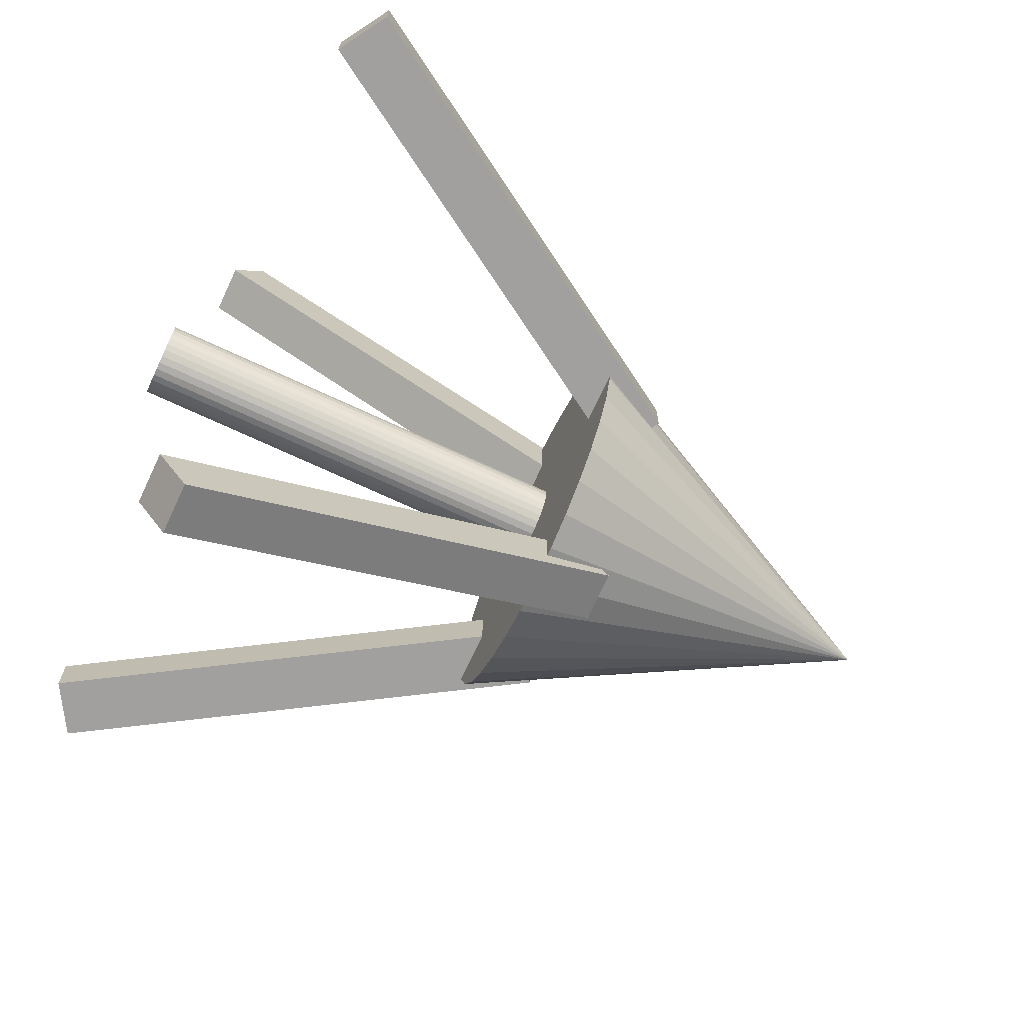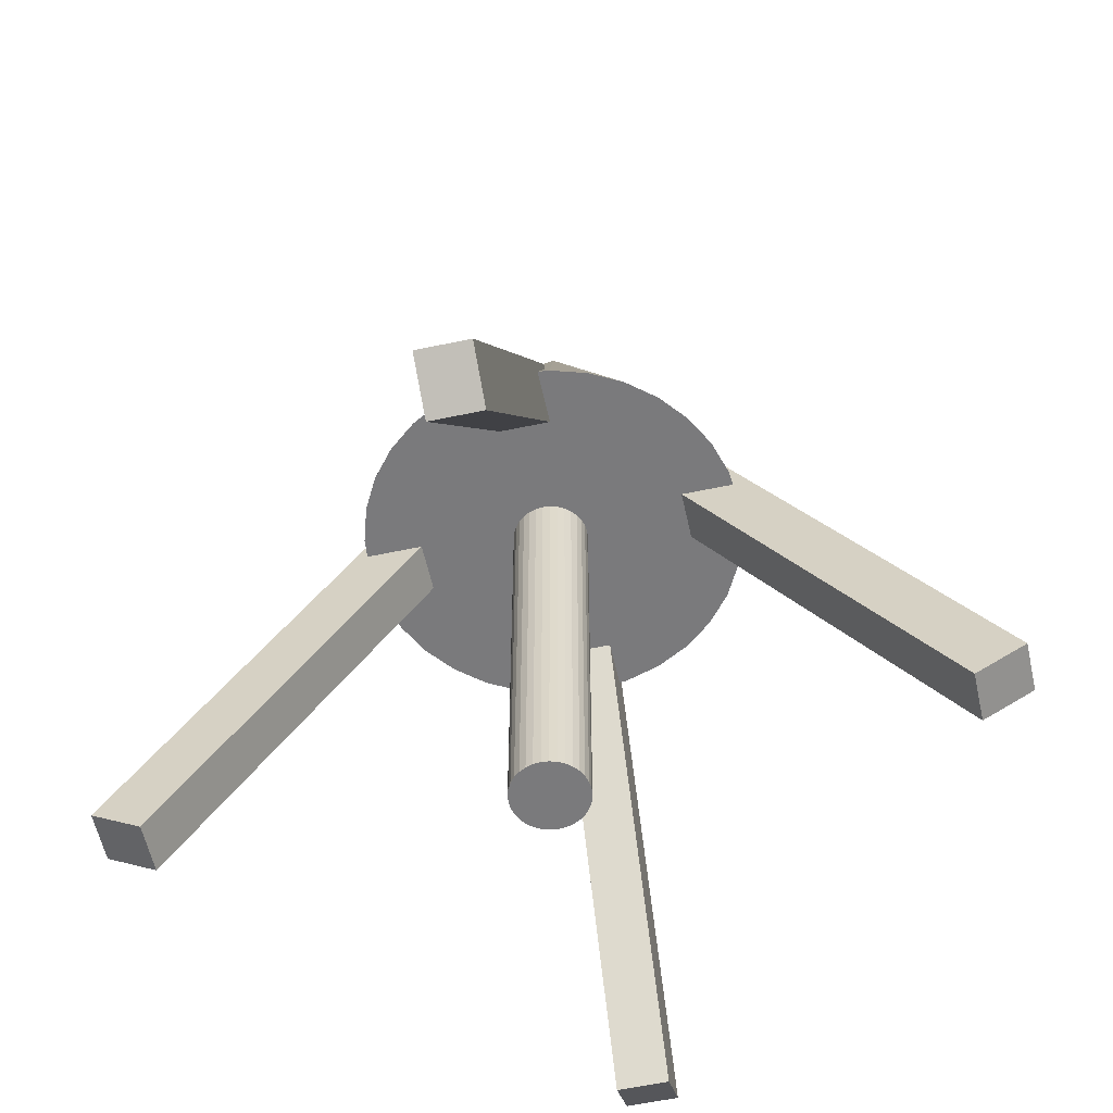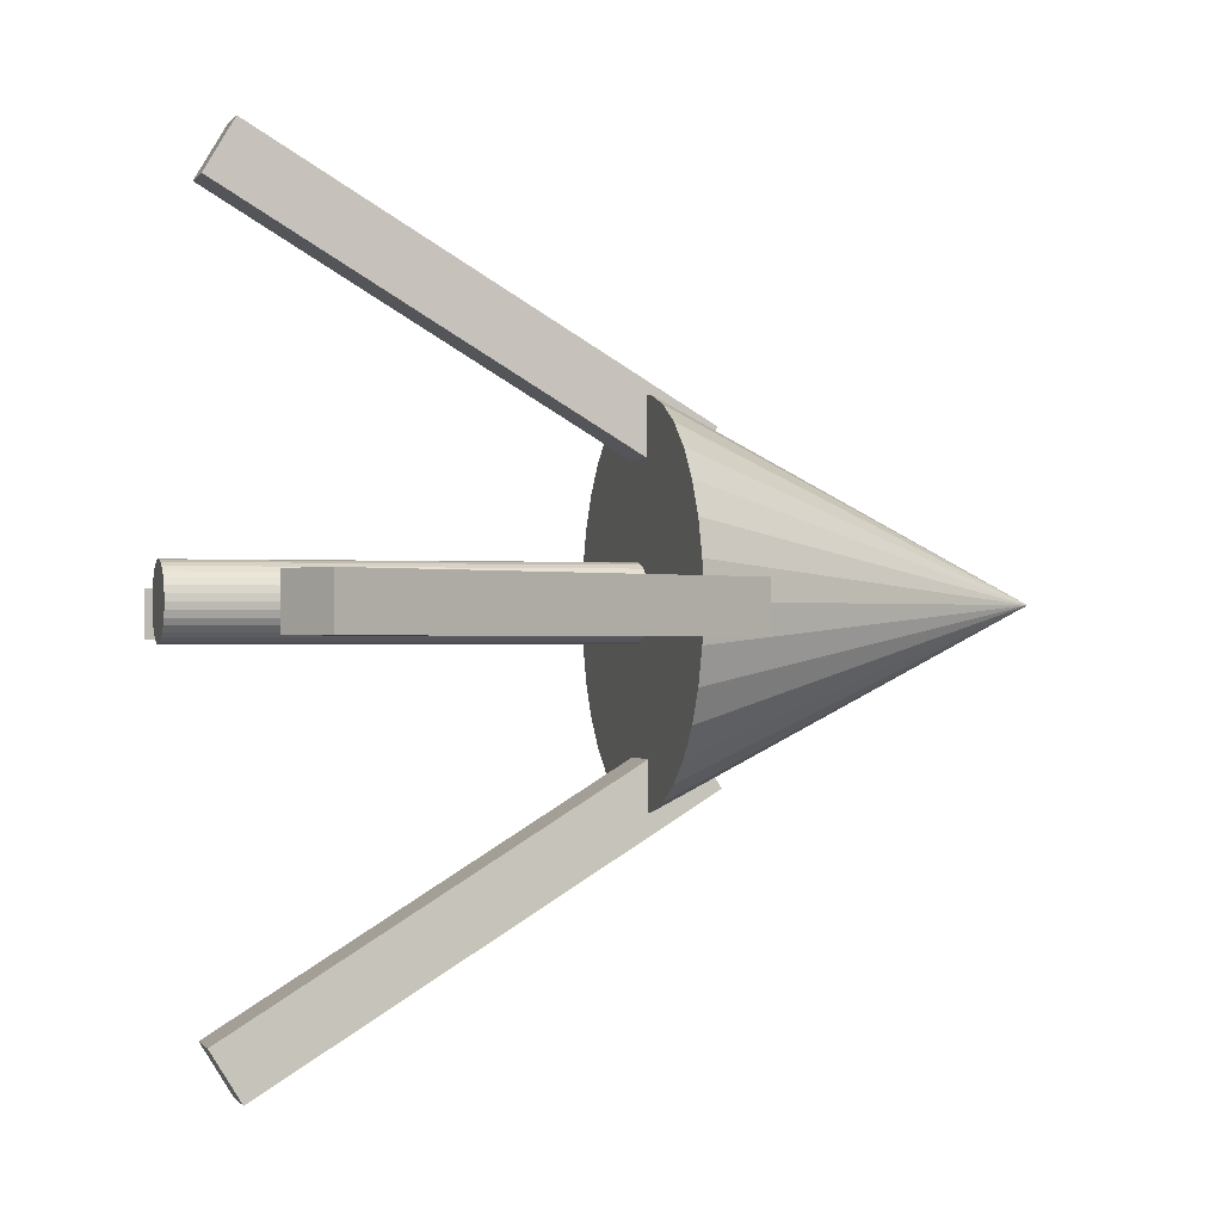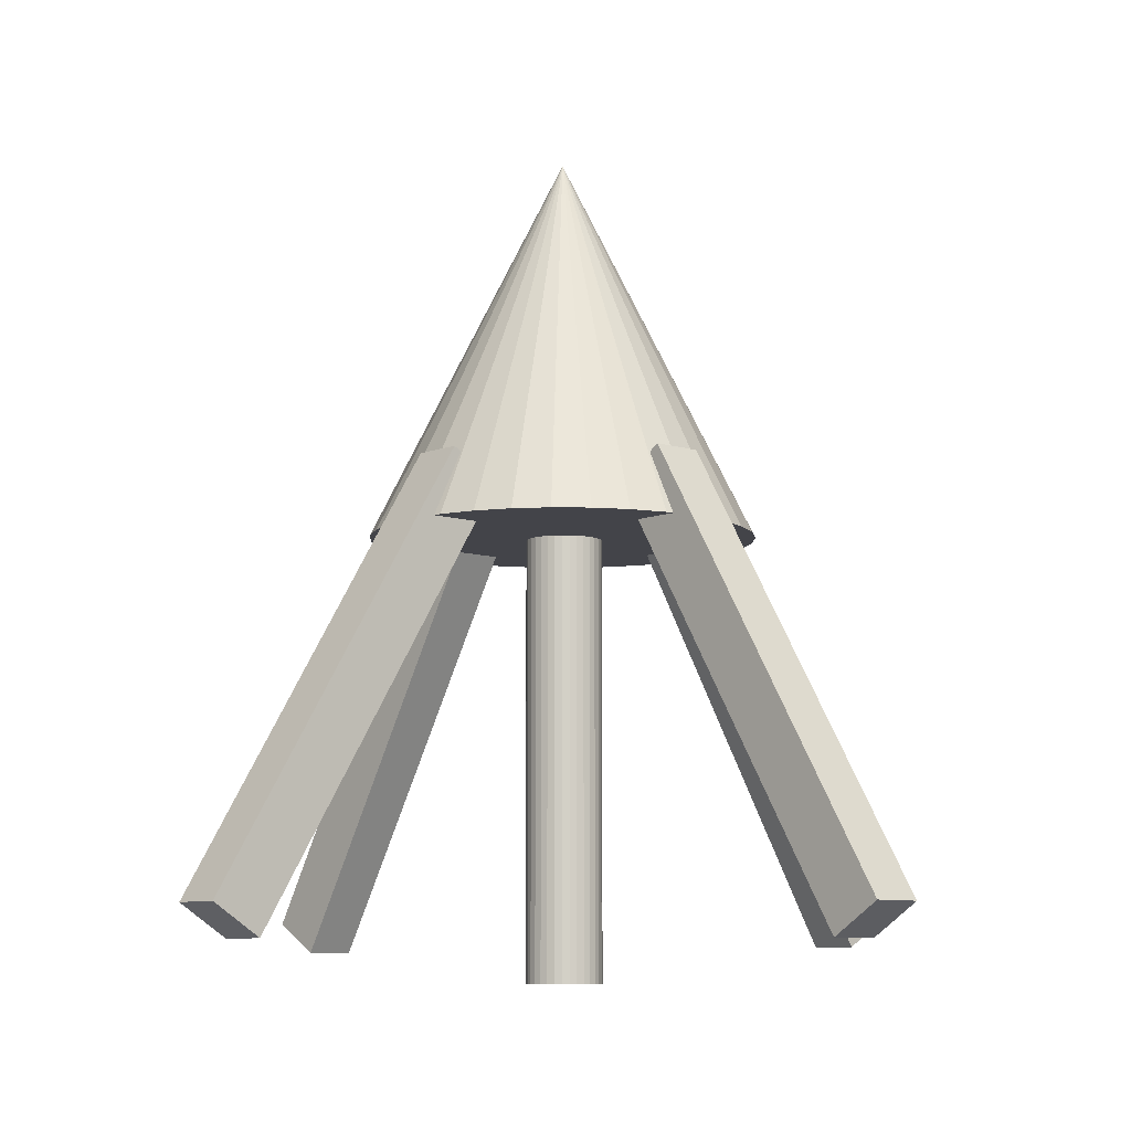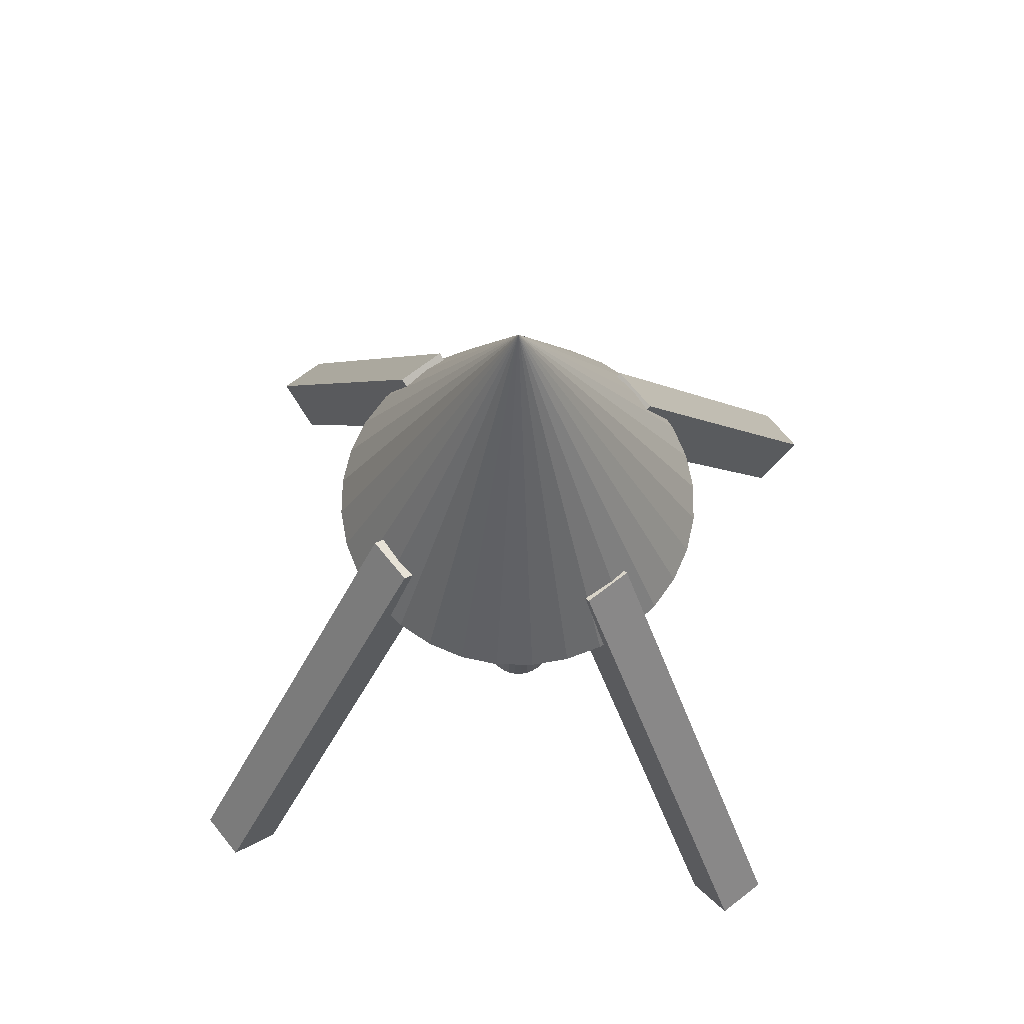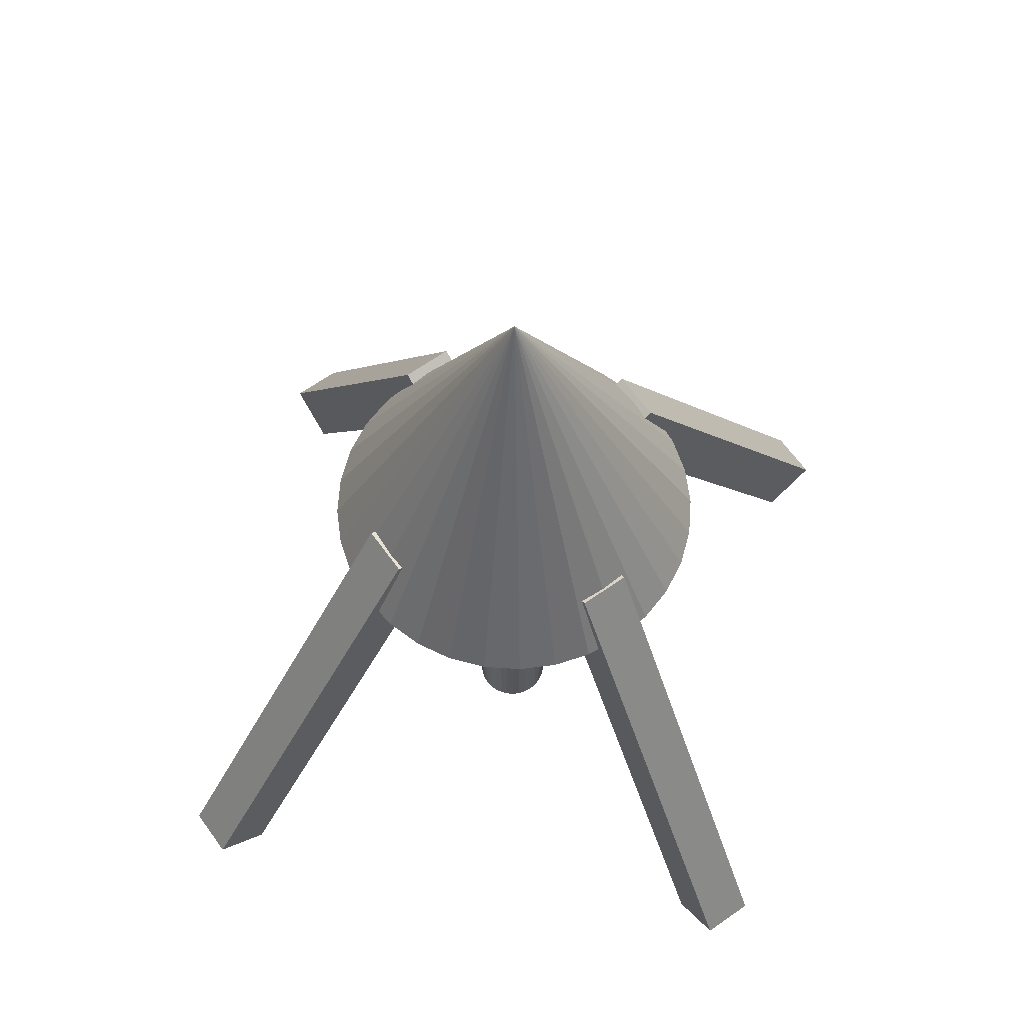
<metadata>
{"format":"obj","ext":"obj","renderer":"f3d","projection":"perspective","resolution":1024,"background":"white","views":[{"elev":-71.8,"azim":65.1,"up":"+Z"},{"elev":-58.2,"azim":12.4,"up":"+Y"},{"elev":-0.5,"azim":73.8,"up":"+Z"},{"elev":-8.5,"azim":138.1,"up":"+Y"},{"elev":66.1,"azim":-128.3,"up":"+Y"},{"elev":63.6,"azim":-35.5,"up":"+Y"}]}
</metadata>
<code>
o GrappleHook_Cone.001
v -0.000613 0.1825 -0.0869
v 0.01689 0.1825 -0.08518
v 0.03372 0.1825 -0.08007
v 0.04922 0.1825 -0.07178
v 0.06282 0.1825 -0.06062
v 0.07397 0.1825 -0.04703
v 0.08227 0.1825 -0.03152
v 0.08737 0.1825 -0.01469
v 0.08909 0.1825 0.002806
v 0.08737 0.1825 0.02031
v 0.08227 0.1825 0.03714
v 0.07397 0.1825 0.05264
v 0.06282 0.1825 0.06624
v 0.04922 0.1825 0.07739
v 0.03372 0.1825 0.08568
v 0.01689 0.1825 0.09079
v -0.000613 0.1825 0.09251
v -0.01811 0.1825 0.09079
v -0.03494 0.1825 0.08568
v -0.05045 0.1825 0.07739
v -0.06404 0.1825 0.06624
v -0.0752 0.1825 0.05264
v -0.08349 0.1825 0.03714
v -0.000613 0.3619 0.002806
v -0.08859 0.1825 0.02031
v -0.09032 0.1825 0.002806
v -0.08859 0.1825 -0.01469
v -0.08349 0.1825 -0.03152
v -0.0752 0.1825 -0.04703
v -0.06404 0.1825 -0.06062
v -0.05045 0.1825 -0.07178
v -0.03494 0.1825 -0.08007
v -0.01811 0.1825 -0.08518
v -0.01085 -0.00401 -0.178
v -0.01085 0.2004 -0.05186
v -0.01085 0.01071 -0.2018
v -0.01085 0.2151 -0.07571
v 0.0131 -0.00401 -0.178
v 0.0131 0.2004 -0.05186
v 0.0131 0.01071 -0.2018
v 0.0131 0.2151 -0.07571
v 0.01153 -0.006622 0.1773
v 0.01138 0.1996 0.05421
v 0.01156 0.007746 0.2014
v 0.01141 0.214 0.07828
v -0.01242 -0.006622 0.1774
v -0.01257 0.1996 0.05424
v -0.01239 0.007746 0.2014
v -0.01255 0.214 0.0783
v -0.1781 -0.00401 0.01127
v -0.05192 0.2004 0.01134
v -0.2019 0.01071 0.01125
v -0.07577 0.2151 0.01133
v -0.178 -0.00401 -0.01269
v -0.05191 0.2004 -0.01261
v -0.2019 0.01071 -0.0127
v -0.07576 0.2151 -0.01263
v 0.1785 -0.00401 -0.01079
v 0.05238 0.2004 -0.01079
v 0.2024 0.01071 -0.01079
v 0.07623 0.2151 -0.01079
v 0.1785 -0.00401 0.01316
v 0.05238 0.2004 0.01316
v 0.2024 0.01071 0.01316
v 0.07623 0.2151 0.01316
v -0.001785 0.1819 0.02063
v -0.001785 -0.02217 0.02063
v -0.005216 0.1819 0.02029
v -0.005216 -0.02217 0.02029
v -0.008515 0.1819 0.01929
v -0.008515 -0.02217 0.01929
v -0.01155 0.1819 0.01767
v -0.01155 -0.02217 0.01767
v -0.01422 0.1819 0.01548
v -0.01422 -0.02217 0.01548
v -0.01641 0.1819 0.01281
v -0.01641 -0.02217 0.01281
v -0.01803 0.1819 0.009773
v -0.01803 -0.02217 0.009773
v -0.01903 0.1819 0.006475
v -0.01903 -0.02217 0.006475
v -0.01937 0.1819 0.003044
v -0.01937 -0.02217 0.003044
v -0.01903 0.1819 -0.000387
v -0.01903 -0.02217 -0.000387
v -0.01803 0.1819 -0.003686
v -0.01803 -0.02217 -0.003686
v -0.01641 0.1819 -0.006726
v -0.01641 -0.02217 -0.006726
v -0.01422 0.1819 -0.009391
v -0.01422 -0.02217 -0.009391
v -0.01155 0.1819 -0.01158
v -0.01155 -0.02217 -0.01158
v -0.008515 0.1819 -0.0132
v -0.008515 -0.02217 -0.0132
v -0.005216 0.1819 -0.0142
v -0.005216 -0.02217 -0.0142
v -0.001785 0.1819 -0.01454
v -0.001785 -0.02217 -0.01454
v 0.001646 0.1819 -0.0142
v 0.001646 -0.02217 -0.0142
v 0.004945 0.1819 -0.0132
v 0.004945 -0.02217 -0.0132
v 0.007985 0.1819 -0.01158
v 0.007985 -0.02217 -0.01158
v 0.01065 0.1819 -0.009391
v 0.01065 -0.02217 -0.009391
v 0.01284 0.1819 -0.006726
v 0.01284 -0.02217 -0.006726
v 0.01446 0.1819 -0.003686
v 0.01446 -0.02217 -0.003686
v 0.01546 0.1819 -0.000387
v 0.01546 -0.02217 -0.000387
v 0.0158 0.1819 0.003044
v 0.0158 -0.02217 0.003044
v 0.01546 0.1819 0.006475
v 0.01546 -0.02217 0.006475
v 0.01446 0.1819 0.009774
v 0.01446 -0.02217 0.009774
v 0.01284 0.1819 0.01281
v 0.01284 -0.02217 0.01281
v 0.01065 0.1819 0.01548
v 0.01065 -0.02217 0.01548
v 0.007985 0.1819 0.01767
v 0.007985 -0.02217 0.01767
v 0.004945 0.1819 0.01929
v 0.004945 -0.02217 0.01929
v 0.001646 0.1819 0.02029
v 0.001646 -0.02217 0.02029
f 1 24 2
f 2 24 3
f 3 24 4
f 4 24 5
f 5 24 6
f 6 24 7
f 7 24 8
f 8 24 9
f 9 24 10
f 10 24 11
f 11 24 12
f 12 24 13
f 13 24 14
f 14 24 15
f 15 24 16
f 16 24 17
f 17 24 18
f 18 24 19
f 19 24 20
f 20 24 21
f 21 24 22
f 22 24 23
f 23 24 25
f 25 24 26
f 26 24 27
f 27 24 28
f 28 24 29
f 29 24 30
f 30 24 31
f 31 24 32
f 32 24 33
f 33 24 1
f 1 2 3 4 5 6 7 8 9 10 11 12 13 14 15 16 17 18 19 20 21 22 23 25 26 27 28 29 30 31 32 33
f 34 35 37 36
f 36 37 41 40
f 40 41 39 38
f 38 39 35 34
f 36 40 38 34
f 41 37 35 39
f 42 43 45 44
f 44 45 49 48
f 48 49 47 46
f 46 47 43 42
f 44 48 46 42
f 49 45 43 47
f 50 51 53 52
f 52 53 57 56
f 56 57 55 54
f 54 55 51 50
f 52 56 54 50
f 57 53 51 55
f 58 59 61 60
f 60 61 65 64
f 64 65 63 62
f 62 63 59 58
f 60 64 62 58
f 65 61 59 63
f 66 67 69 68
f 68 69 71 70
f 70 71 73 72
f 72 73 75 74
f 74 75 77 76
f 76 77 79 78
f 78 79 81 80
f 80 81 83 82
f 82 83 85 84
f 84 85 87 86
f 86 87 89 88
f 88 89 91 90
f 90 91 93 92
f 92 93 95 94
f 94 95 97 96
f 96 97 99 98
f 98 99 101 100
f 100 101 103 102
f 102 103 105 104
f 104 105 107 106
f 106 107 109 108
f 108 109 111 110
f 110 111 113 112
f 112 113 115 114
f 114 115 117 116
f 116 117 119 118
f 118 119 121 120
f 120 121 123 122
f 122 123 125 124
f 124 125 127 126
f 69 67 129 127 125 123 121 119 117 115 113 111 109 107 105 103 101 99 97 95 93 91 89 87 85 83 81 79 77 75 73 71
f 126 127 129 128
f 128 129 67 66
f 66 68 70 72 74 76 78 80 82 84 86 88 90 92 94 96 98 100 102 104 106 108 110 112 114 116 118 120 122 124 126 128

</code>
